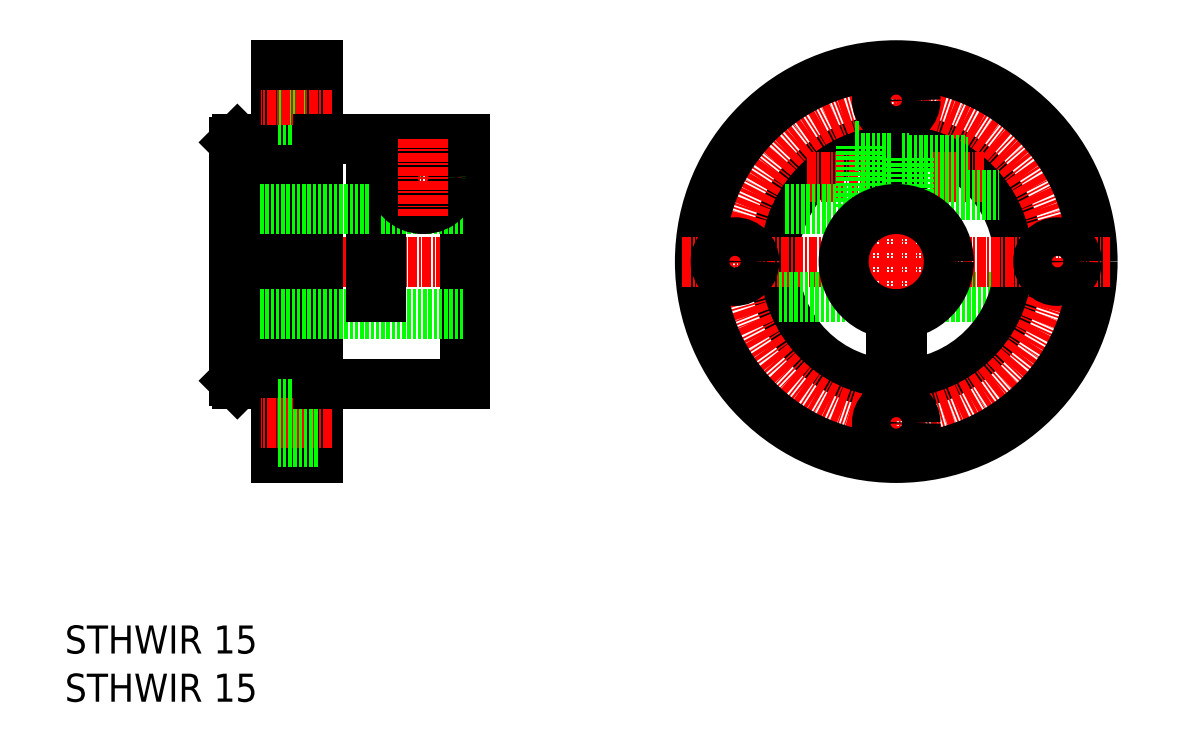
<metadata>
{"format":"dxf","ext":"dxf","renderer":"ezdxf+matplotlib","layout":"modelspace","background":"white","min_lineweight":24,"dpi":150}
</metadata>
<code>
0
SECTION
2
ENTITIES
0
TEXT
8
0
10
438.8
20
-374.5
30
0
40
4
1
STHWIR 15
0
TEXT
8
0
10
438.8
20
-381.4
30
0
40
4
1
STHWIR 15
0
LINE
8
CENTER
10
459.8
20
-318.6
30
0
11
498.9
21
-318.6
31
0
0
LINE
8
0
10
482.4
20
-301.1
30
0
11
482.4
21
-323.6
31
0
0
LINE
8
0
10
483.9
20
-301.1
30
0
11
483.9
21
-323.6
31
0
0
LINE
8
0
10
495.9
20
-301.1
30
0
11
495.9
21
-336.1
31
0
0
LINE
8
0
10
474.9
20
-290.6
30
0
11
474.9
21
-346.6
31
0
0
LINE
8
0
10
468.9
20
-290.6
30
0
11
468.9
21
-346.6
31
0
0
LINE
8
0
10
463.4
20
-336.1
30
0
11
468.9
21
-336.1
31
0
0
LINE
8
0
10
462.9
20
-326.1
30
0
11
495.9
21
-326.1
31
0
0
LINE
8
0
10
468.9
20
-346.6
30
0
11
474.9
21
-346.6
31
0
0
LINE
8
CENTER
10
476.9
20
-341.6
30
0
11
466.8
21
-341.6
31
0
0
LINE
8
0
10
474.9
20
-344.4
30
0
11
468.9
21
-344.4
31
0
0
LINE
8
0
10
474.9
20
-338.9
30
0
11
468.9
21
-338.9
31
0
0
LINE
8
0
10
482.4
20
-323.6
30
0
11
483.9
21
-323.6
31
0
0
CIRCLE
8
0
10
489.9
20
-306.6
30
0
40
2.15
0
LINE
8
0
10
483.9
20
-301.1
30
0
11
495.9
21
-301.1
31
0
0
LINE
8
0
10
483.9
20
-311.1
30
0
11
495.9
21
-311.1
31
0
0
LINE
8
CENTER
10
495.4
20
-306.6
30
0
11
484.4
21
-306.6
31
0
0
CIRCLE
8
0
10
489.9
20
-306.6
30
0
40
4.5
0
CIRCLE
8
0
10
489.9
20
-306.6
30
0
40
2.5
0
CIRCLE
8
0
10
489.9
20
-306.6
30
0
40
2.8
0
LINE
8
0
10
462.9
20
-311.1
30
0
11
482.4
21
-311.1
31
0
0
LINE
8
0
10
463.4
20
-301.1
30
0
11
468.9
21
-301.1
31
0
0
LINE
8
0
10
474.9
20
-298.4
30
0
11
468.9
21
-298.4
31
0
0
LINE
8
0
10
474.9
20
-292.9
30
0
11
468.9
21
-292.9
31
0
0
LINE
8
CENTER
10
476.9
20
-295.6
30
0
11
466.8
21
-295.6
31
0
0
LINE
8
0
10
468.9
20
-290.6
30
0
11
474.9
21
-290.6
31
0
0
LINE
8
CENTER
10
489.9
20
-301.1
30
0
11
489.9
21
-312.1
31
0
0
LINE
8
CENTER
10
557.4
20
-288.1
30
0
11
557.4
21
-349.1
31
0
0
LINE
8
0
10
559.1
20
-308.8
30
0
11
571.8
21
-308.8
31
0
0
LINE
8
0
10
563
20
-323.6
30
0
11
574.1
21
-323.6
31
0
0
CIRCLE
8
0
10
557.4
20
-318.6
30
0
40
17.5
0
LINE
8
CENTER
10
544.6
20
-306.6
30
0
11
570.1
21
-306.6
31
0
0
LINE
8
0
10
559.1
20
-309.1
30
0
11
572.1
21
-309.1
31
0
0
CIRCLE
8
CENTER
10
557.4
20
-318.6
30
0
40
23
0
CIRCLE
8
0
10
557.4
20
-318.6
30
0
40
28
0
LINE
8
CENTER
10
526.9
20
-318.6
30
0
11
587.9
21
-318.6
31
0
0
LINE
8
0
10
540.6
20
-323.6
30
0
11
551.8
21
-323.6
31
0
0
CIRCLE
8
0
10
557.4
20
-341.6
30
0
40
2.75
0
LINE
8
0
10
556.6
20
-329.6
30
0
11
558.1
21
-329.6
31
0
0
LINE
8
0
10
556.6
20
-326.1
30
0
11
556.6
21
-329.6
31
0
0
LINE
8
0
10
558.1
20
-326.1
30
0
11
558.1
21
-329.6
31
0
0
LINE
8
0
10
541.6
20
-311.1
30
0
11
552.4
21
-311.1
31
0
0
CIRCLE
8
0
10
534.4
20
-318.6
30
0
40
2.75
0
LINE
8
0
10
558.1
20
-301.2
30
0
11
558.1
21
-311.2
31
0
0
LINE
8
0
10
556.6
20
-301.2
30
0
11
556.6
21
-311.2
31
0
0
LINE
8
0
10
552.4
20
-302.1
30
0
11
552.4
21
-311.1
31
0
0
LINE
8
0
10
559.1
20
-303.8
30
0
11
559.1
21
-309.4
31
0
0
LINE
8
0
10
552.4
20
-309.4
30
0
11
556.6
21
-309.4
31
0
0
LINE
8
0
10
558.1
20
-309.4
30
0
11
559.1
21
-309.4
31
0
0
CIRCLE
8
0
10
557.4
20
-295.6
30
0
40
2.75
0
LINE
8
0
10
552.4
20
-303.8
30
0
11
556.6
21
-303.8
31
0
0
LINE
8
0
10
551.5
20
-302.1
30
0
11
552.4
21
-302.1
31
0
0
LINE
8
0
10
559.1
20
-304.5
30
0
11
567.7
21
-304.5
31
0
0
LINE
8
0
10
559.1
20
-304.1
30
0
11
567.2
21
-304.1
31
0
0
LINE
8
0
10
558.1
20
-303.8
30
0
11
559.1
21
-303.8
31
0
0
CIRCLE
8
0
10
580.4
20
-318.6
30
0
40
2.75
0
LINE
8
0
10
462.9
20
-301.6
30
0
11
462.9
21
-335.6
31
0
0
LINE
8
0
10
474.9
20
-301.1
30
0
11
482.4
21
-301.1
31
0
0
LINE
8
0
10
474.9
20
-336.1
30
0
11
495.9
21
-336.1
31
0
0
LINE
8
0
10
463.4
20
-336.1
30
0
11
462.9
21
-335.6
31
0
0
LINE
8
0
10
462.9
20
-301.6
30
0
11
463.4
21
-301.1
31
0
0
CIRCLE
8
0
10
557.4
20
-318.6
30
0
40
7.5
0
ENDSEC
0
EOF

</code>
